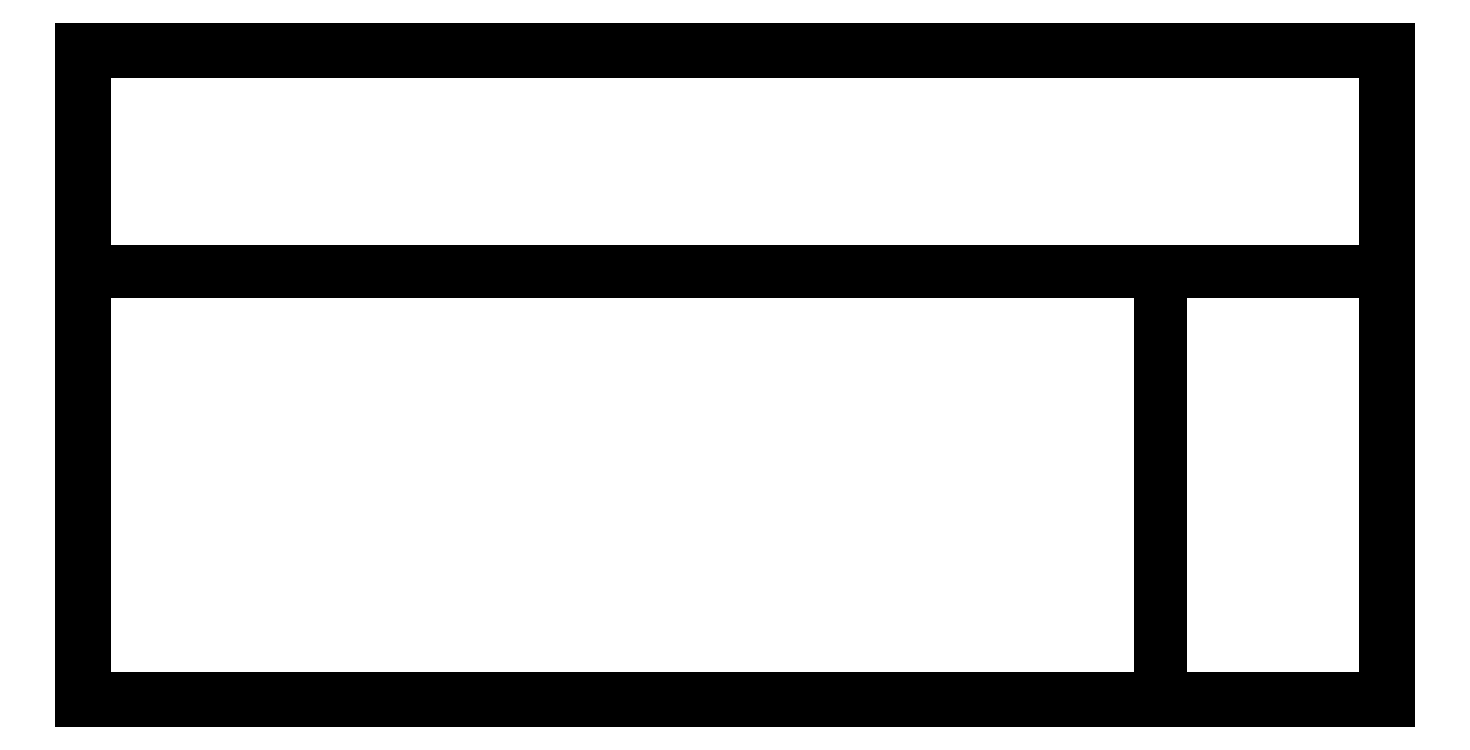
<metadata>
{"format":"dxf","ext":"dxf","renderer":"ezdxf+matplotlib","layout":"modelspace","background":"white","min_lineweight":24,"dpi":150}
</metadata>
<code>
0
SECTION
2
ENTITIES
0
LINE
8
0
10
-122
20
-61
30
0
11
-122
21
61
31
0
0
LINE
8
0
10
-122
20
-61
30
0
11
122
21
-61
31
0
0
LINE
8
0
10
122
20
-61
30
0
11
122
21
61
31
0
0
LINE
8
0
10
-122
20
61
30
0
11
122
21
61
31
0
0
LINE
8
0
10
-121
20
-60
30
0
11
-121
21
19
31
0
0
LINE
8
0
10
-121
20
-60
30
0
11
79
21
-60
31
0
0
LINE
8
0
10
79
20
-60
30
0
11
79
21
19
31
0
0
LINE
8
0
10
-121
20
19
30
0
11
79
21
19
31
0
0
LINE
8
0
10
-121
20
19.5
30
0
11
-121
21
60
31
0
0
LINE
8
0
10
-121
20
19.5
30
0
11
121
21
19.5
31
0
0
LINE
8
0
10
121
20
19.5
30
0
11
121
21
60
31
0
0
LINE
8
0
10
-121
20
60
30
0
11
121
21
60
31
0
0
LINE
8
0
10
79.5
20
-60
30
0
11
79.5
21
19
31
0
0
LINE
8
0
10
79.5
20
-60
30
0
11
121
21
-60
31
0
0
LINE
8
0
10
121
20
-60
30
0
11
121
21
19
31
0
0
LINE
8
0
10
79.5
20
19
30
0
11
121
21
19
31
0
0
ENDSEC
0
EOF

</code>
